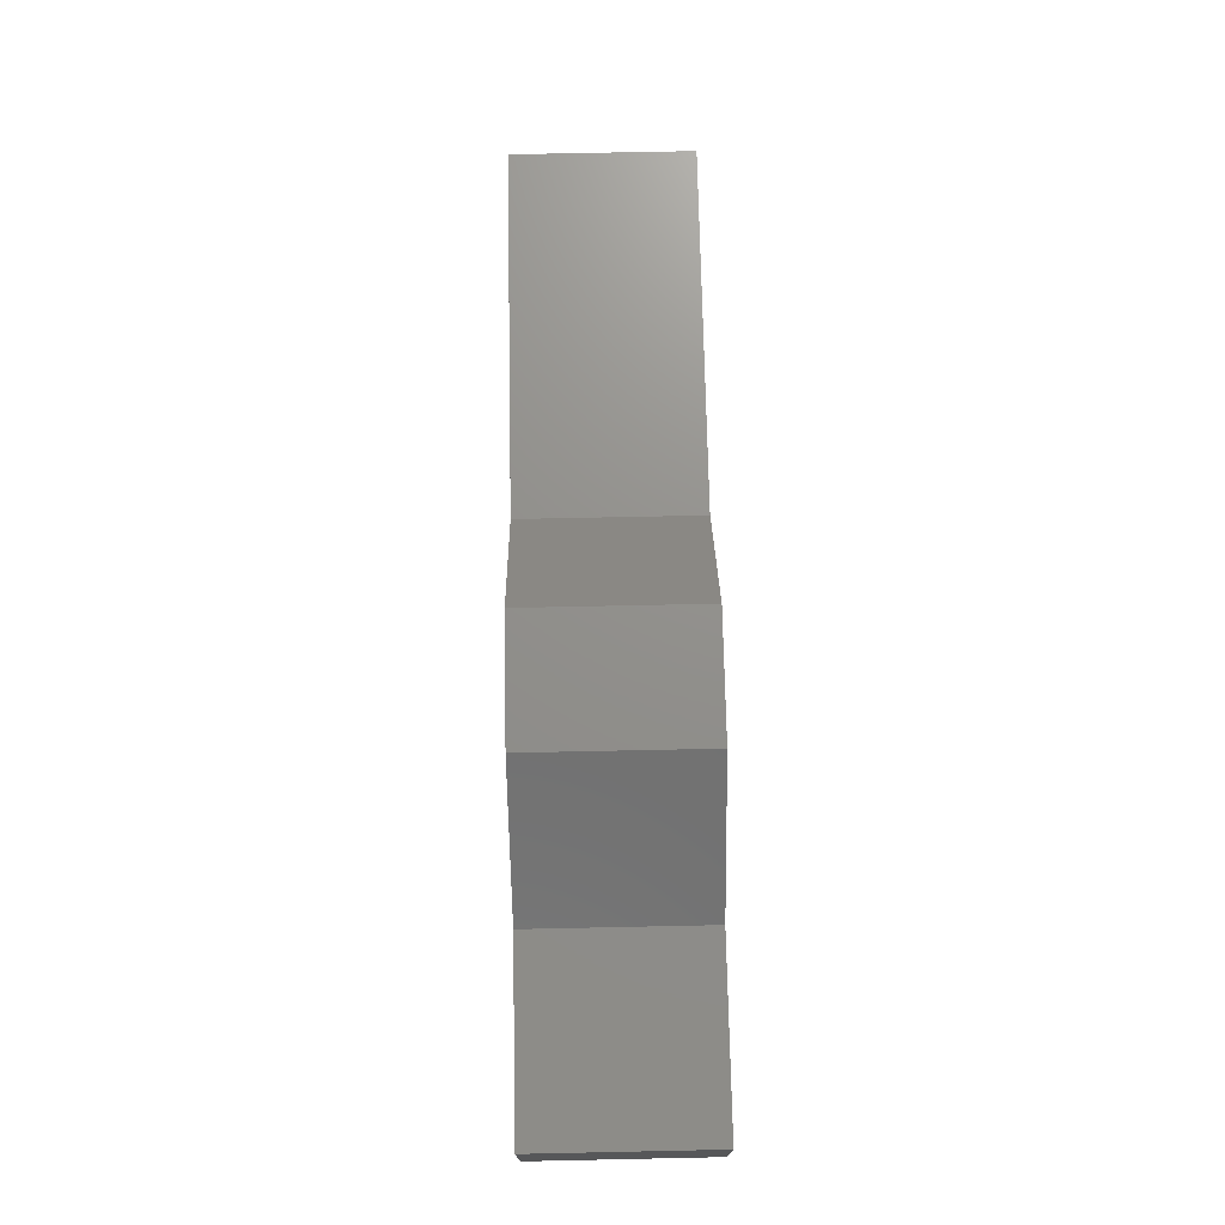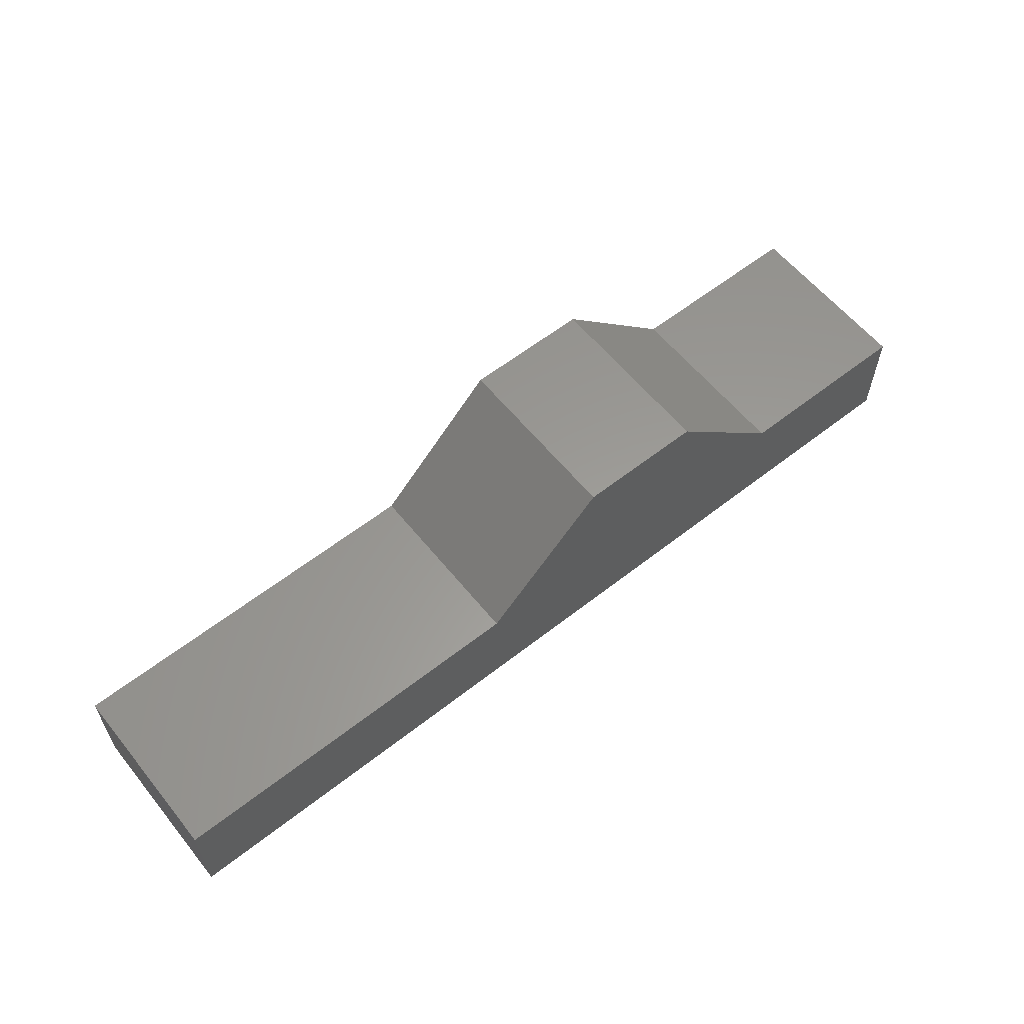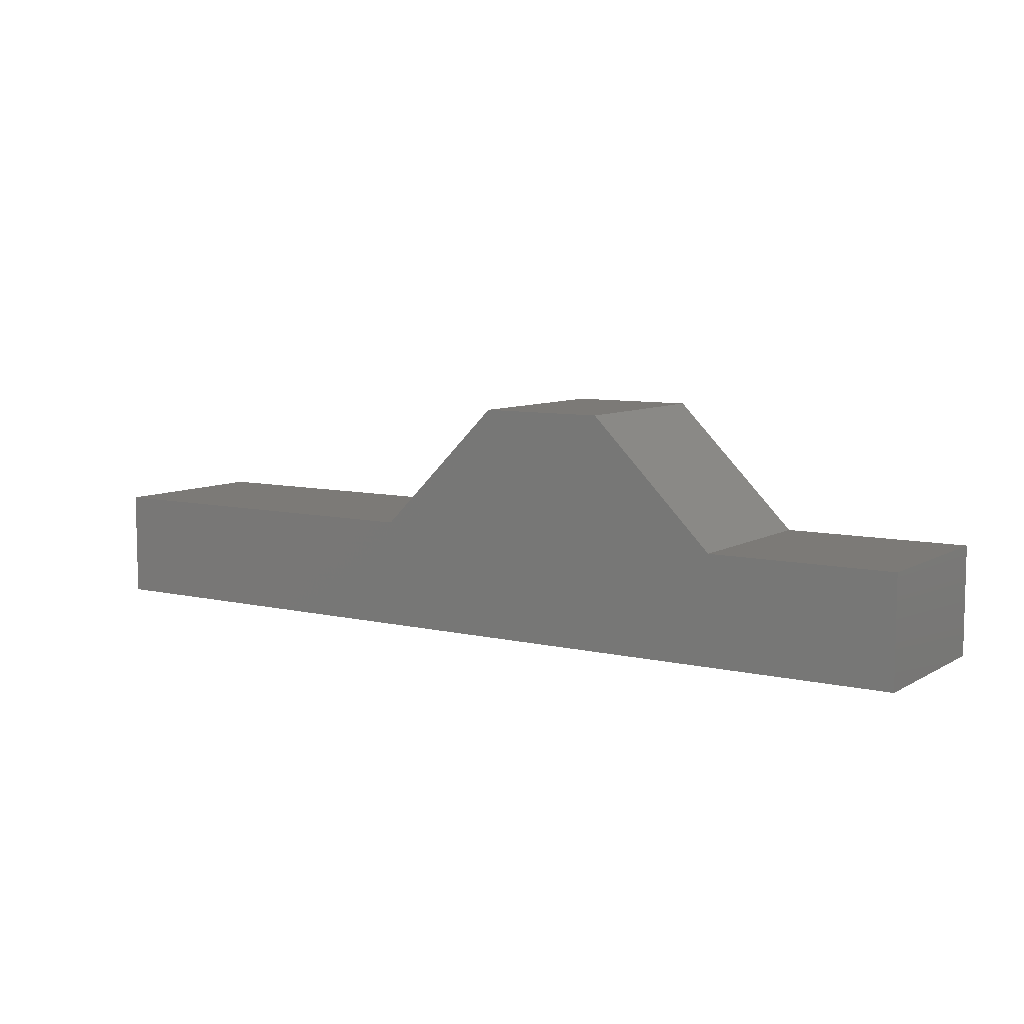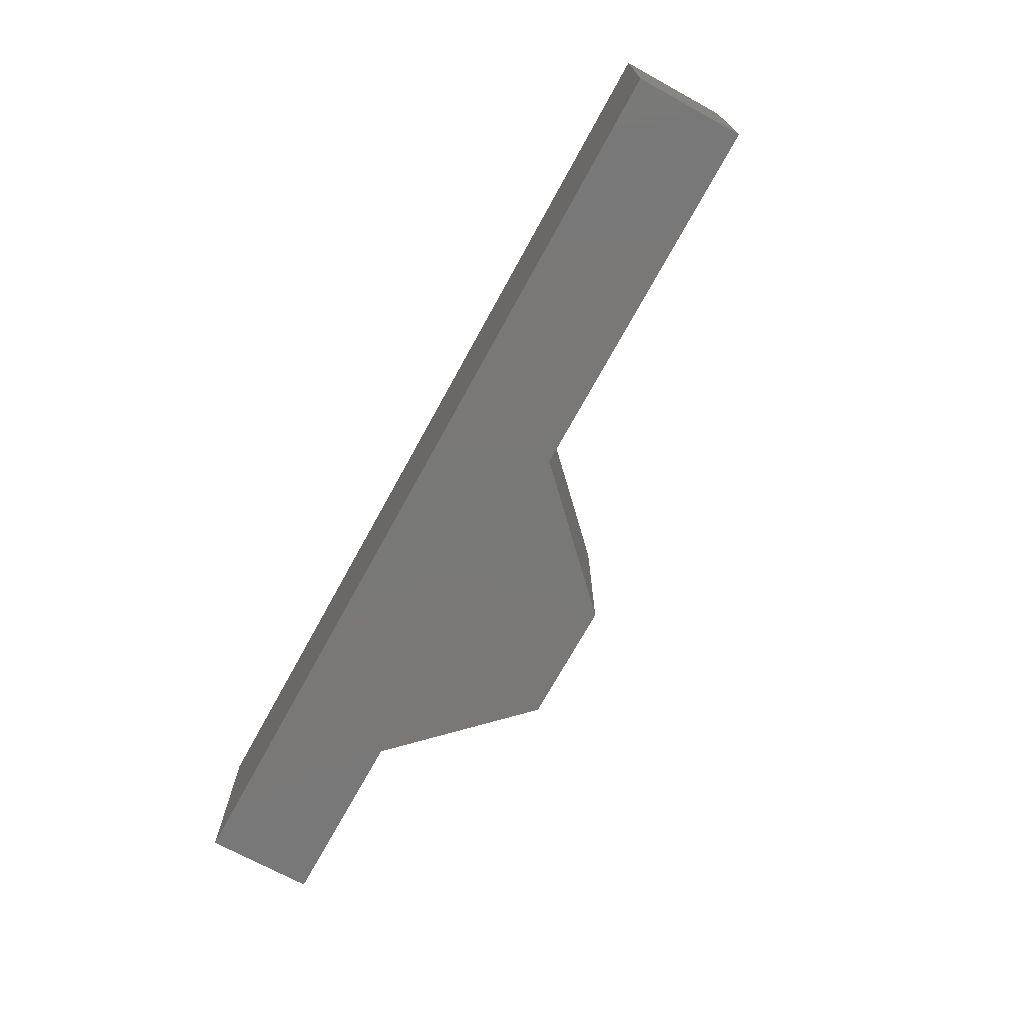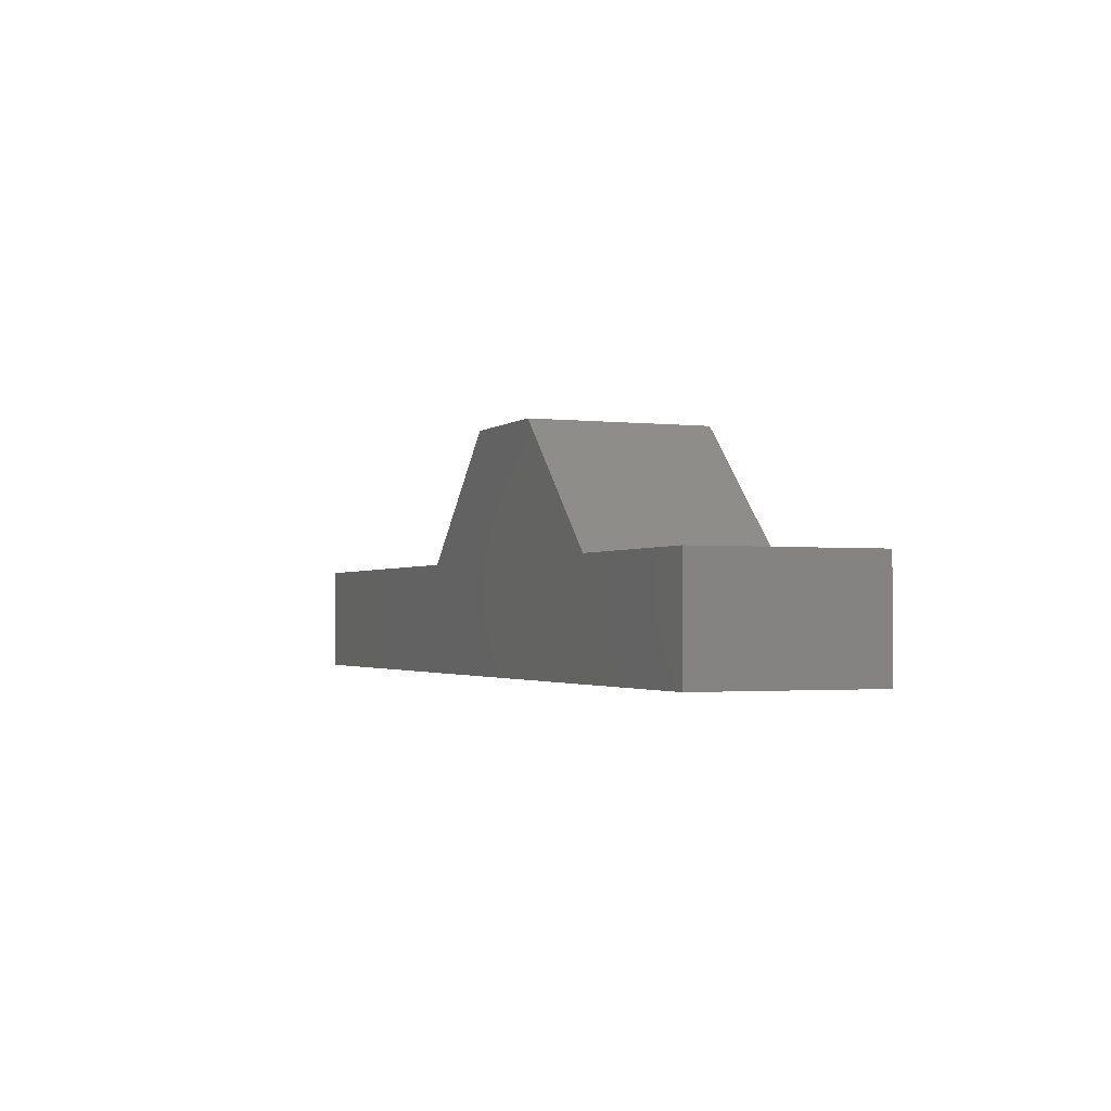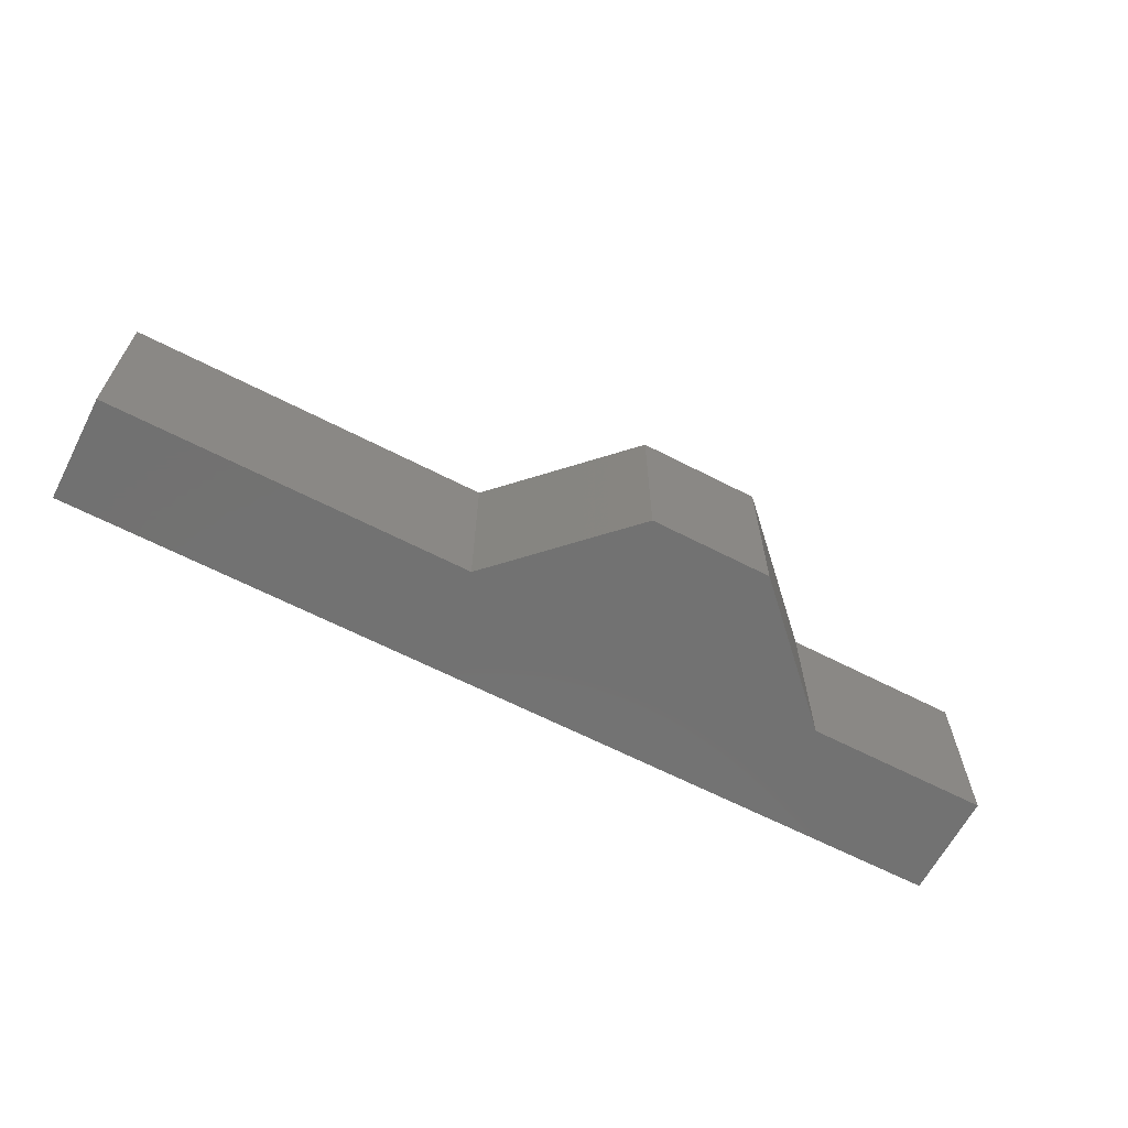
<metadata>
{"format":"stl","ext":"stl","renderer":"f3d","projection":"perspective","resolution":1024,"background":"white","views":[{"elev":72.4,"azim":88.8,"up":"+Z"},{"elev":59.7,"azim":-38.8,"up":"+Z"},{"elev":7.9,"azim":33.3,"up":"+Z"},{"elev":-71.1,"azim":-118.7,"up":"+Y"},{"elev":-1.9,"azim":67.6,"up":"+Z"},{"elev":-63.9,"azim":-27.5,"up":"+Y"}]}
</metadata>
<code>
# stl→obj: 32 verts, 44 faces
v 0.1889 -0.01587 -0.1159
v -0.954 -0.2222 -0.1159
v -0.954 -0.01587 -0.1159
v 0.1889 -0.2222 -0.1159
v -0.954 -0.2222 0.01746
v -0.954 -0.01587 0.01746
v 0.1889 -0.01587 0.01746
v 0.1889 -0.2222 0.01746
v -0.954 0 -0.1159
v 0.1889 0 -0.1159
v -0.4968 -0.2222 0.01746
v -0.03968 -0.2222 0.01746
v -0.4968 -0.01587 0.01746
v -0.954 0 0.01746
v -0.03968 -0.01587 0.01746
v 0.1889 0 0.01746
v -0.4968 1.041e-17 0.01746
v -0.954 1.041e-17 -0.1159
v -0.954 1.041e-17 0.01746
v 0.1889 1.041e-17 -0.1159
v -0.03968 1.041e-17 0.01746
v 0.1889 1.041e-17 0.01746
v -0.3444 -0.2222 0.1698
v -0.1921 -0.2222 0.1698
v -0.3444 -0.01587 0.1698
v -0.4968 0 0.01746
v -0.1921 -0.01587 0.1698
v -0.03968 0 0.01746
v -0.3444 1.041e-17 0.1698
v -0.1921 1.041e-17 0.1698
v -0.3444 0 0.1698
v -0.1921 0 0.1698
f 1 2 3
f 1 4 2
f 3 5 6
f 3 2 5
f 7 4 1
f 7 8 4
f 1 3 9
f 1 9 10
f 11 5 2
f 4 12 11
f 4 11 2
f 8 12 4
f 6 11 13
f 6 5 11
f 3 6 14
f 3 14 9
f 15 8 7
f 15 12 8
f 7 1 10
f 7 10 16
f 17 18 19
f 20 17 21
f 20 18 17
f 22 20 21
f 12 23 11
f 24 23 12
f 13 23 25
f 13 11 23
f 6 13 26
f 6 26 14
f 27 12 15
f 27 24 12
f 15 7 16
f 15 16 28
f 21 17 29
f 30 21 29
f 25 24 27
f 25 23 24
f 13 25 31
f 13 31 26
f 27 15 28
f 27 28 32
f 25 27 32
f 25 32 31

</code>
